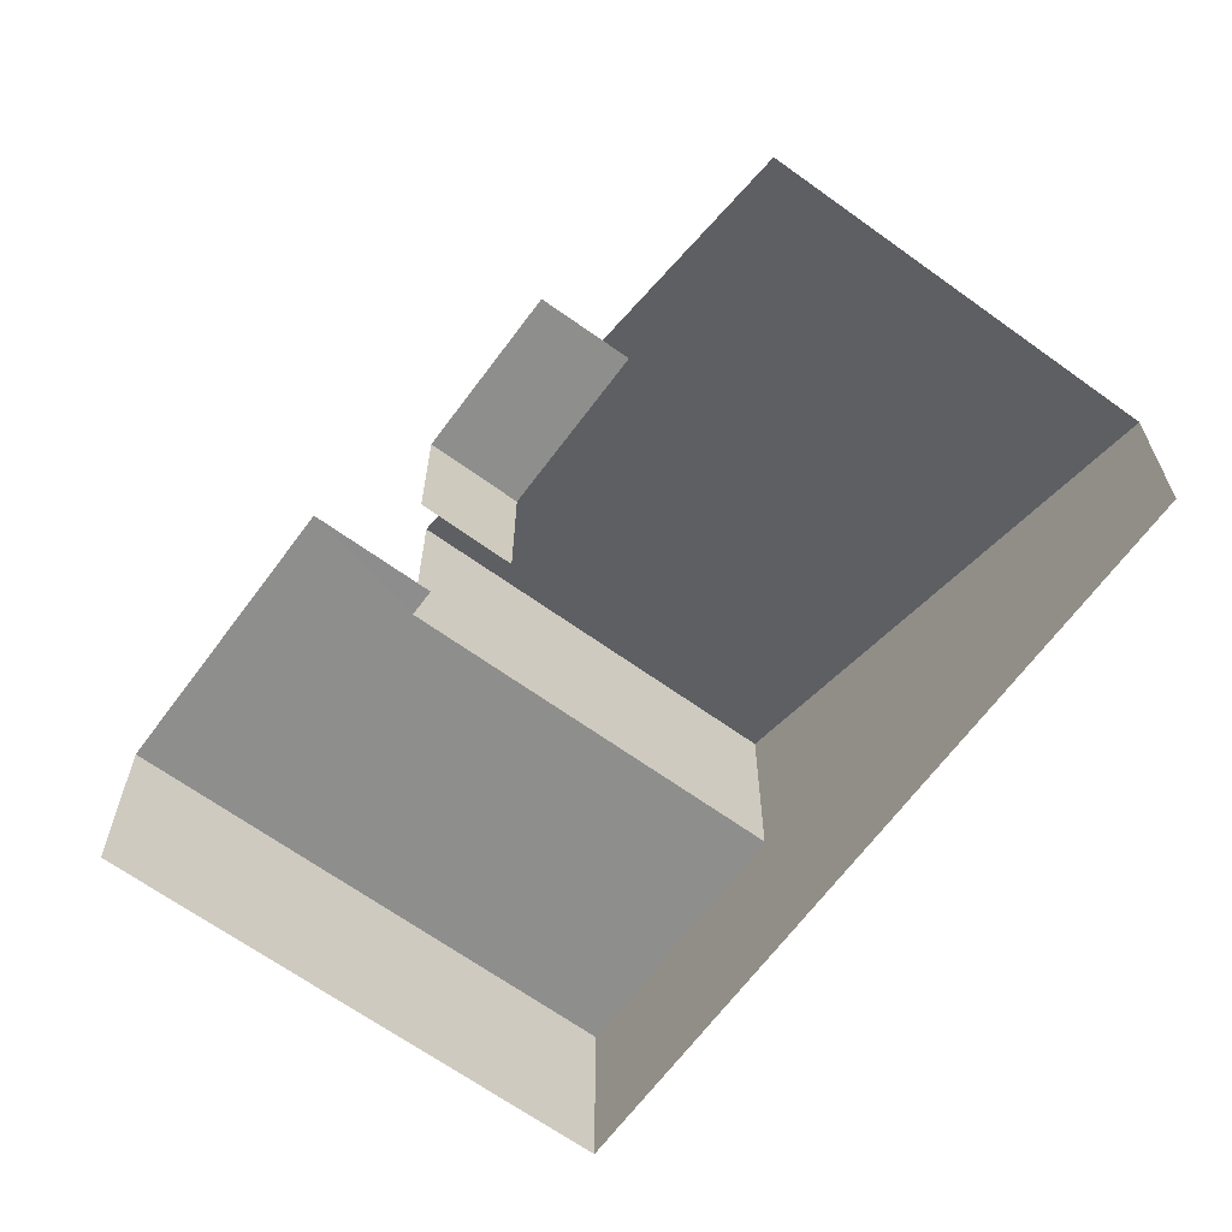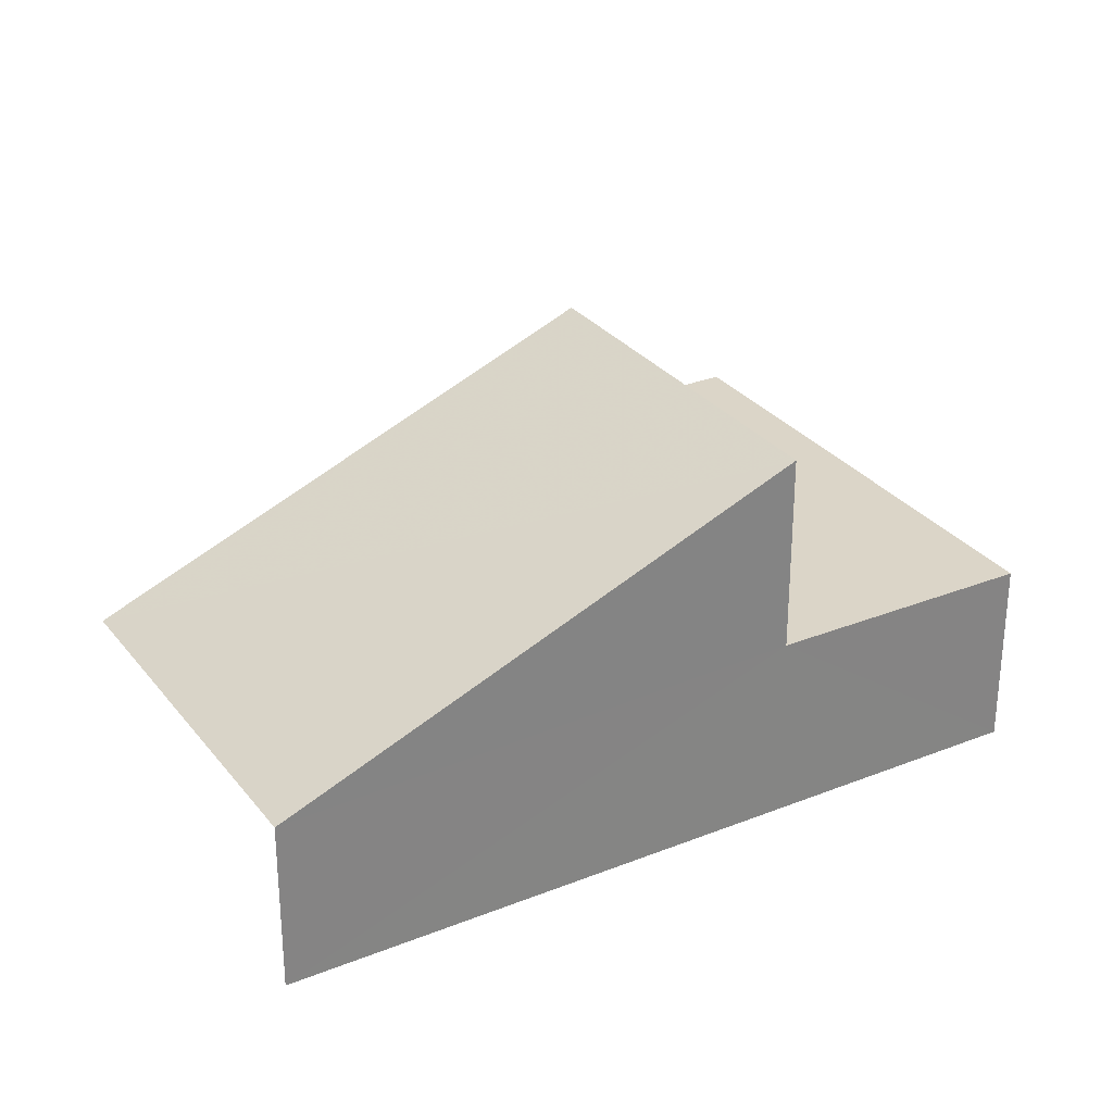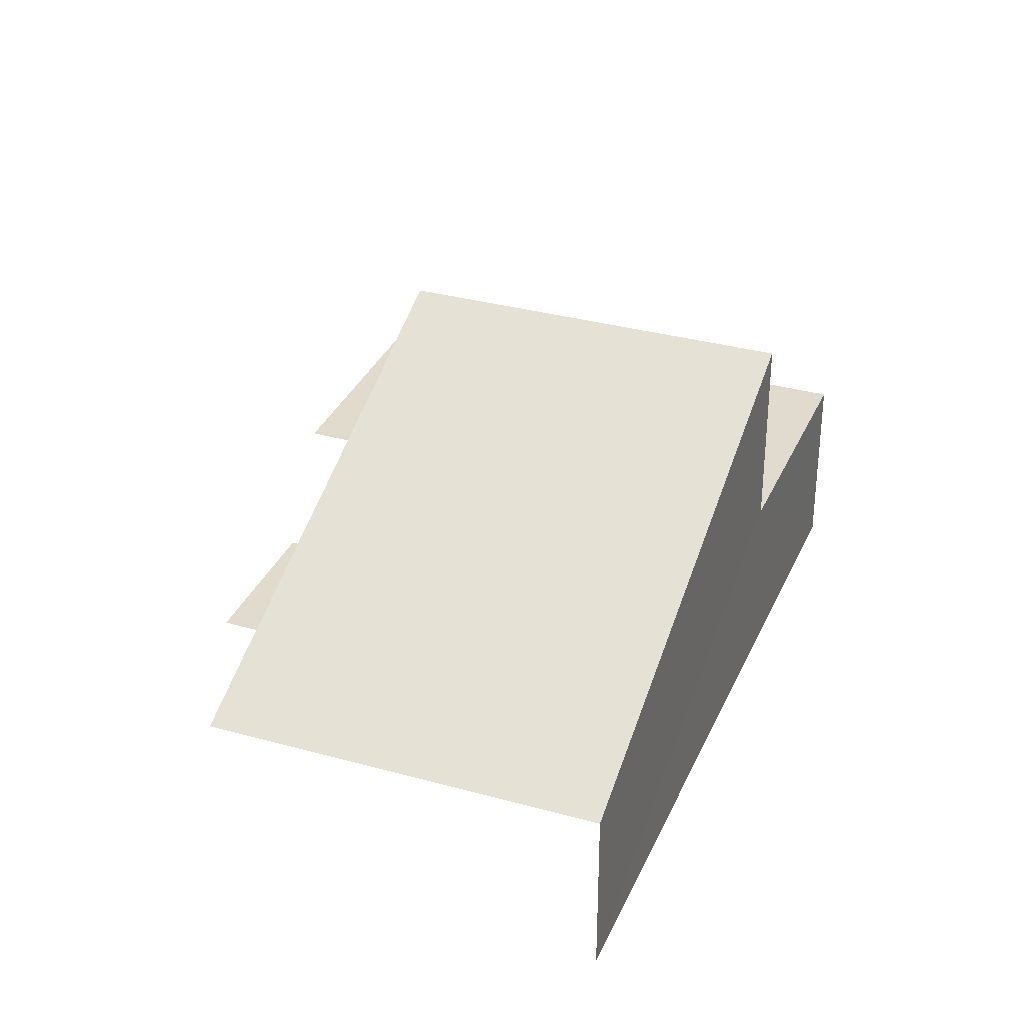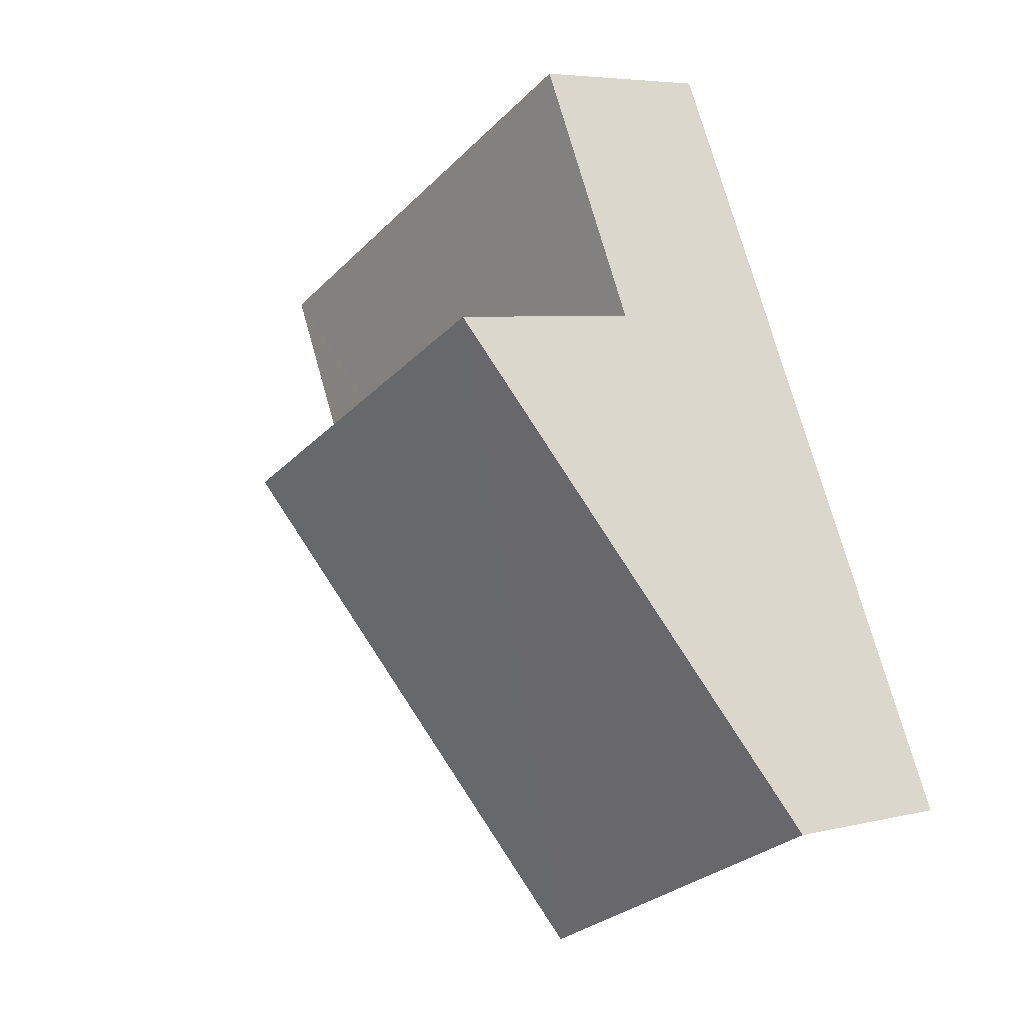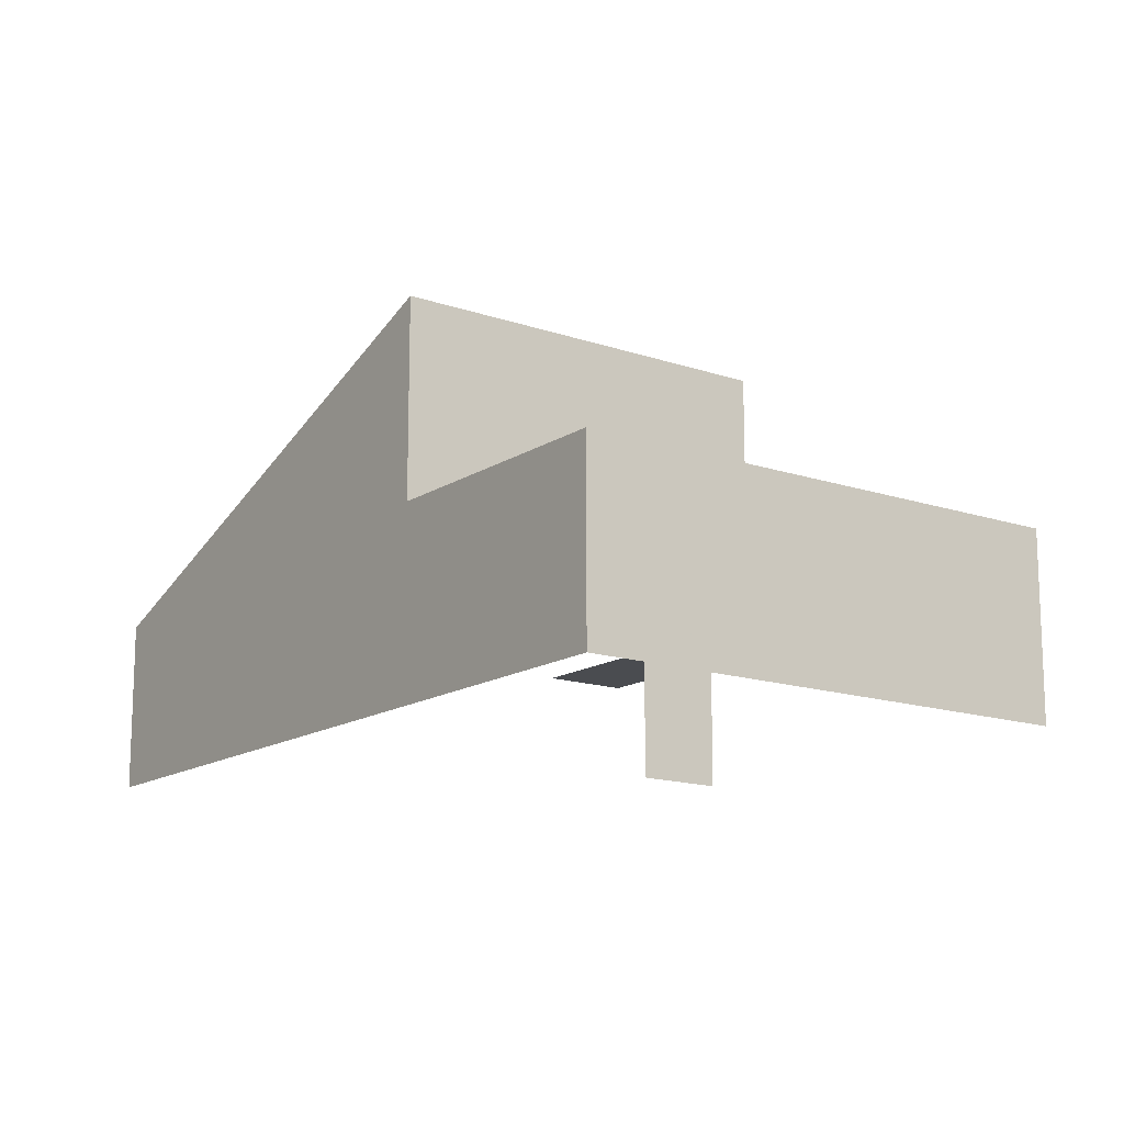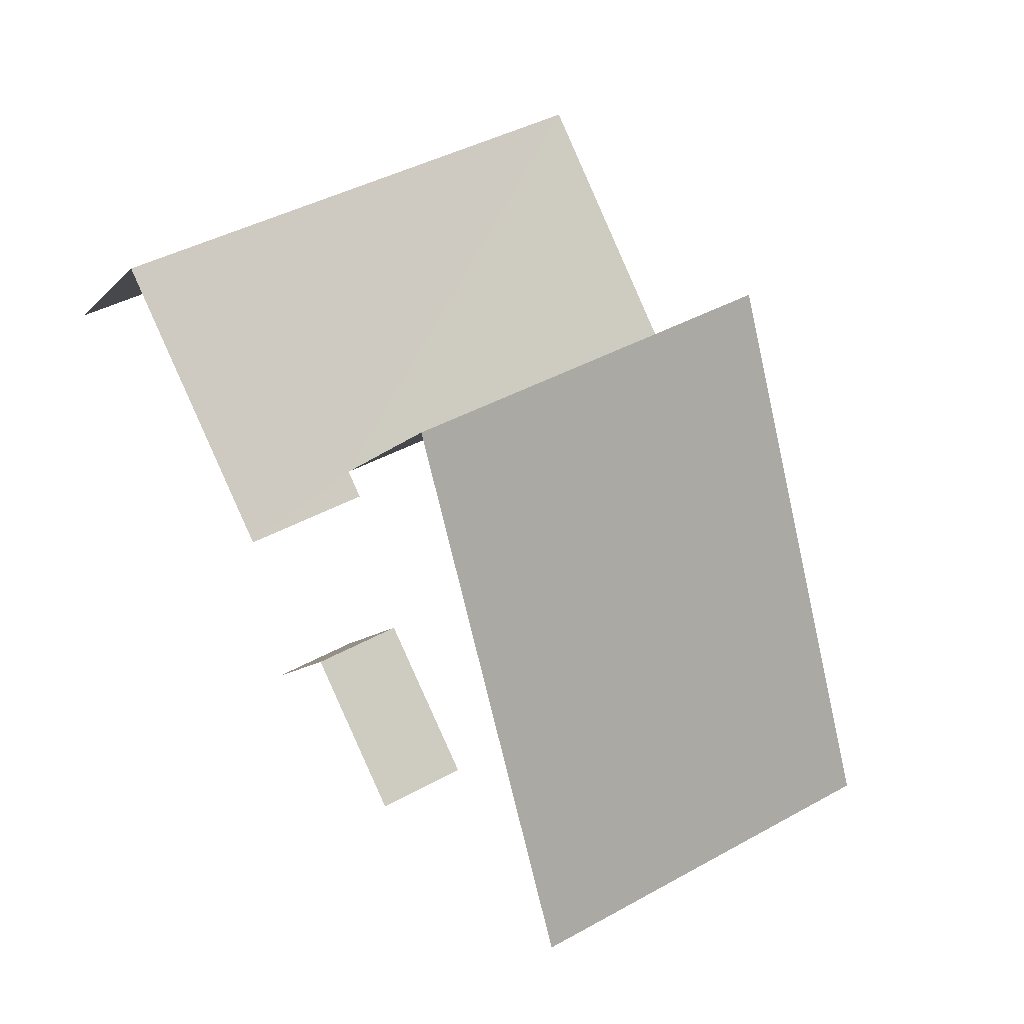
<metadata>
{"format":"obj","ext":"obj","renderer":"f3d","projection":"perspective","resolution":1024,"background":"white","views":[{"elev":-64.8,"azim":-9.8,"up":"+Z"},{"elev":29.6,"azim":86.0,"up":"+Z"},{"elev":33.3,"azim":47.5,"up":"+Z"},{"elev":5.3,"azim":52.6,"up":"+Y"},{"elev":-14.7,"azim":170.2,"up":"+Z"},{"elev":-11.0,"azim":-24.4,"up":"+Y"}]}
</metadata>
<code>
v -2.257e+05 -1.283e+05 11.23
v -2.257e+05 -1.283e+05 11.23
v -2.256e+05 -1.283e+05 11.23
v -2.257e+05 -1.284e+05 11.23
v -2.257e+05 -1.283e+05 11.23
v -2.257e+05 -1.283e+05 11.23
v -2.257e+05 -1.283e+05 11.23
v -2.257e+05 -1.283e+05 11.23
v -2.257e+05 -1.284e+05 11.23
v -2.257e+05 -1.283e+05 11.23
v -2.257e+05 -1.283e+05 14.86
v -2.257e+05 -1.283e+05 14.86
v -2.257e+05 -1.283e+05 14.86
v -2.257e+05 -1.283e+05 14.86
v -2.257e+05 -1.283e+05 14.86
v -2.256e+05 -1.283e+05 14.86
v -2.256e+05 -1.283e+05 18.66
v -2.257e+05 -1.283e+05 18.61
v -2.257e+05 -1.284e+05 14.5
v -2.256e+05 -1.283e+05 14.54
v -2.257e+05 -1.283e+05 13.77
v -2.257e+05 -1.283e+05 13.77
v -2.257e+05 -1.284e+05 13.77
v -2.257e+05 -1.283e+05 13.77
f 1 2 3
f 3 4 5
f 6 7 2
f 8 7 6
f 9 1 5
f 9 10 1
f 1 6 2
f 5 1 3
f 5 4 24
f 4 19 24
f 6 1 21
f 24 19 18
f 21 24 18
f 15 18 12
f 6 21 15
f 21 18 15
f 5 23 9
f 5 24 23
f 23 10 9
f 23 22 10
f 6 11 8
f 6 15 11
f 19 4 3
f 20 19 3
f 13 7 8
f 11 13 8
f 11 12 13
f 13 12 14
f 11 15 12
f 14 12 16
f 17 18 19
f 20 17 19
f 21 22 23
f 24 21 23
f 17 20 16
f 20 3 16
f 16 2 14
f 16 3 2
f 13 2 7
f 13 14 2
f 16 18 17
f 16 12 18
f 1 10 22
f 21 1 22

</code>
